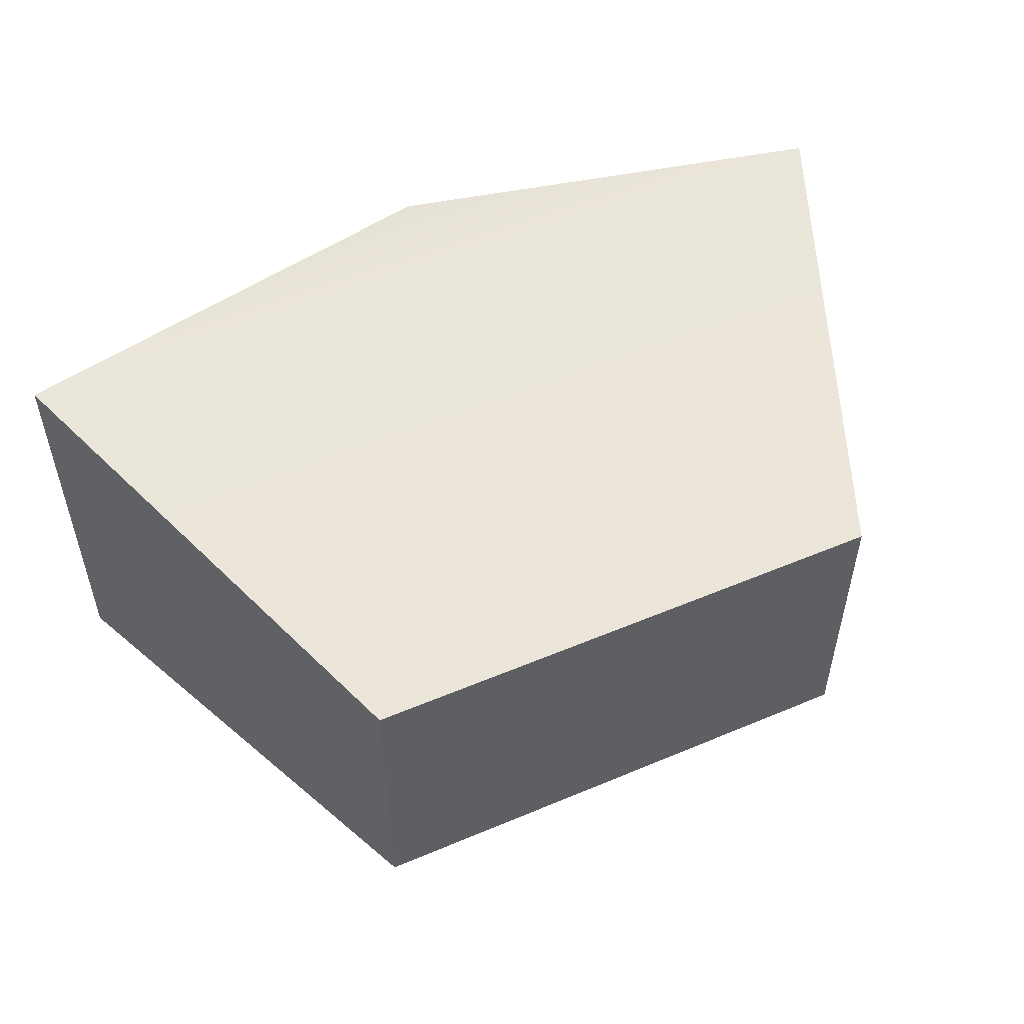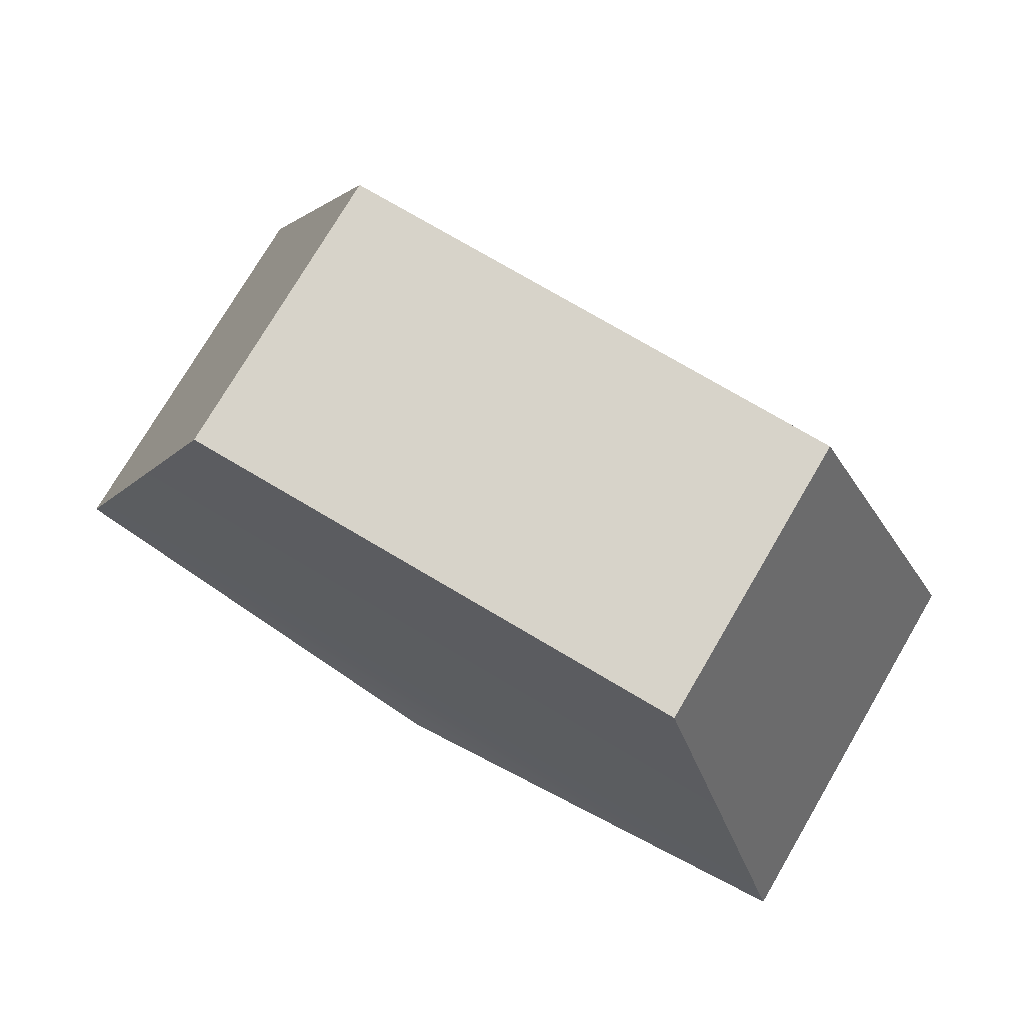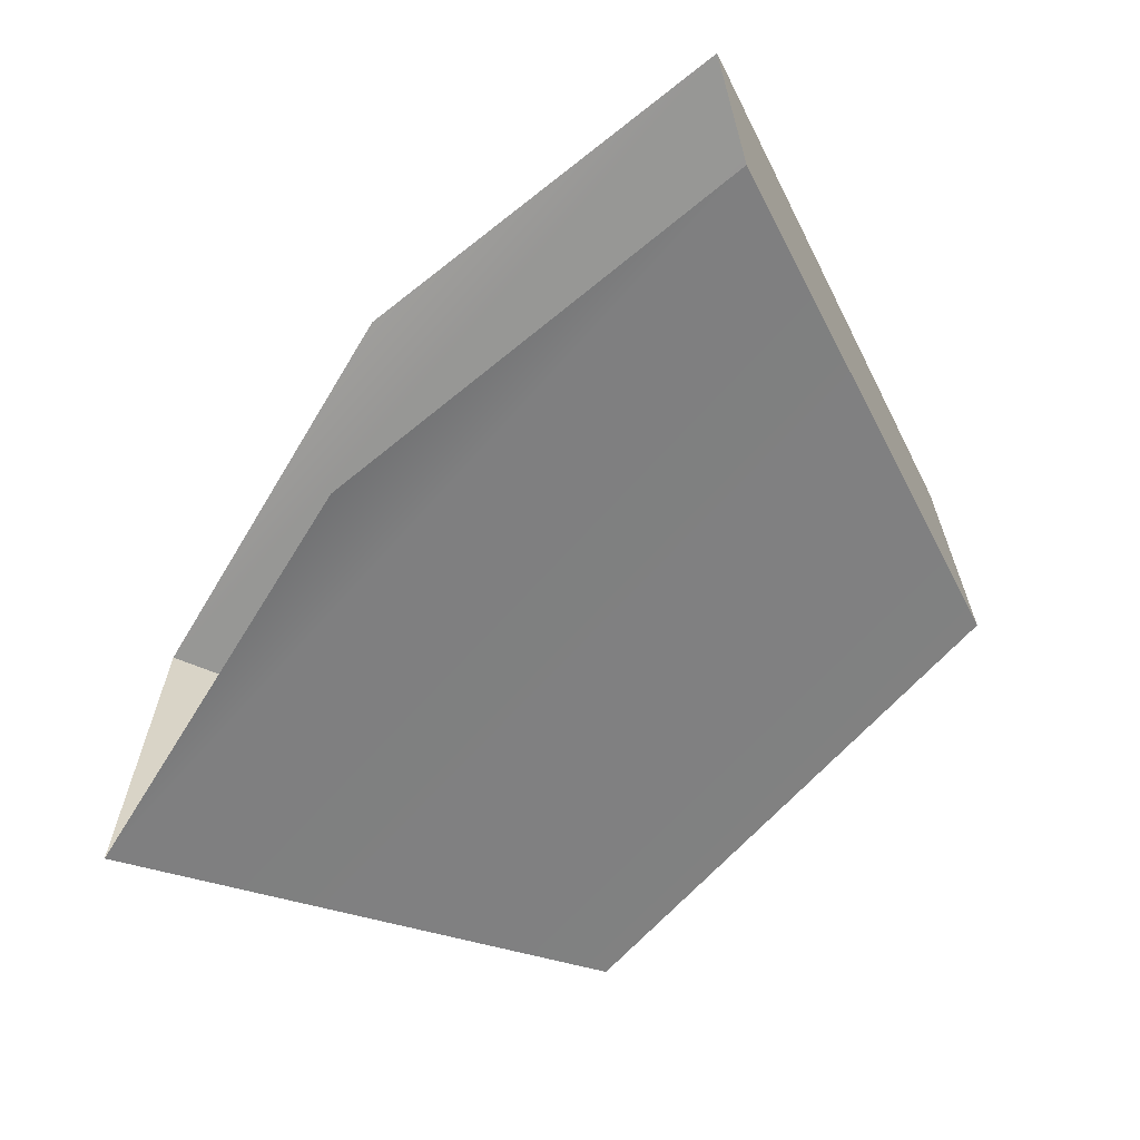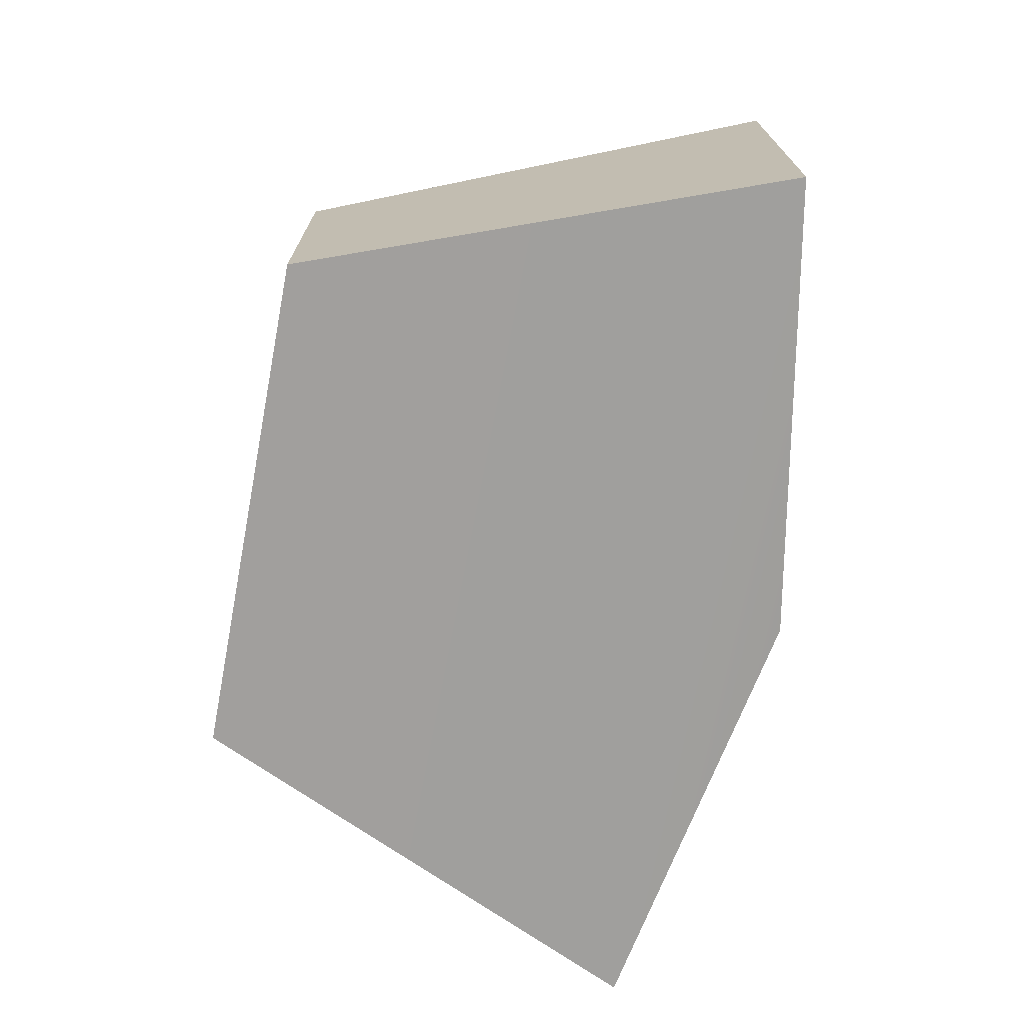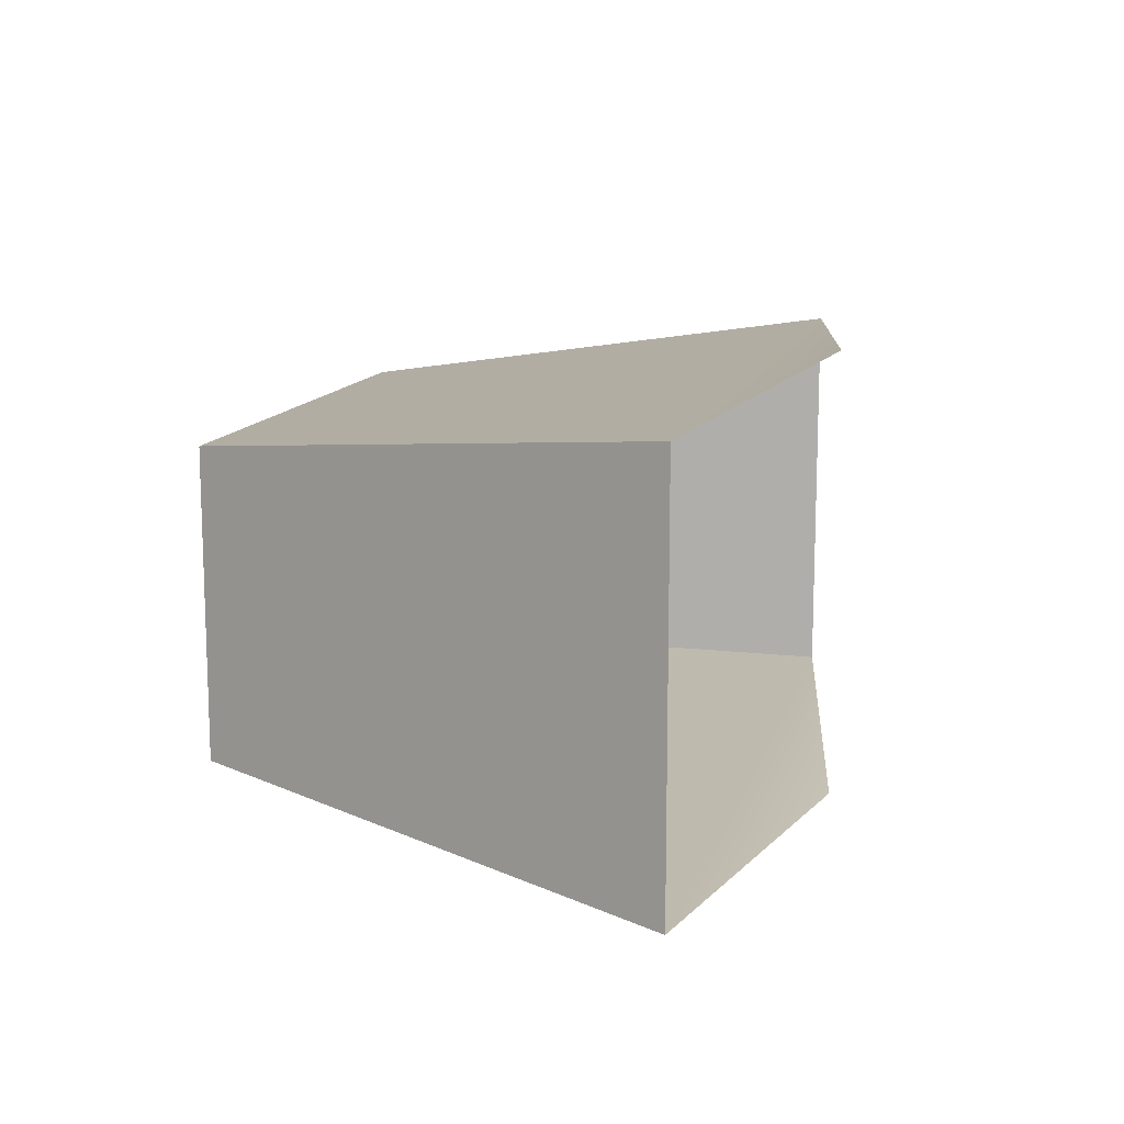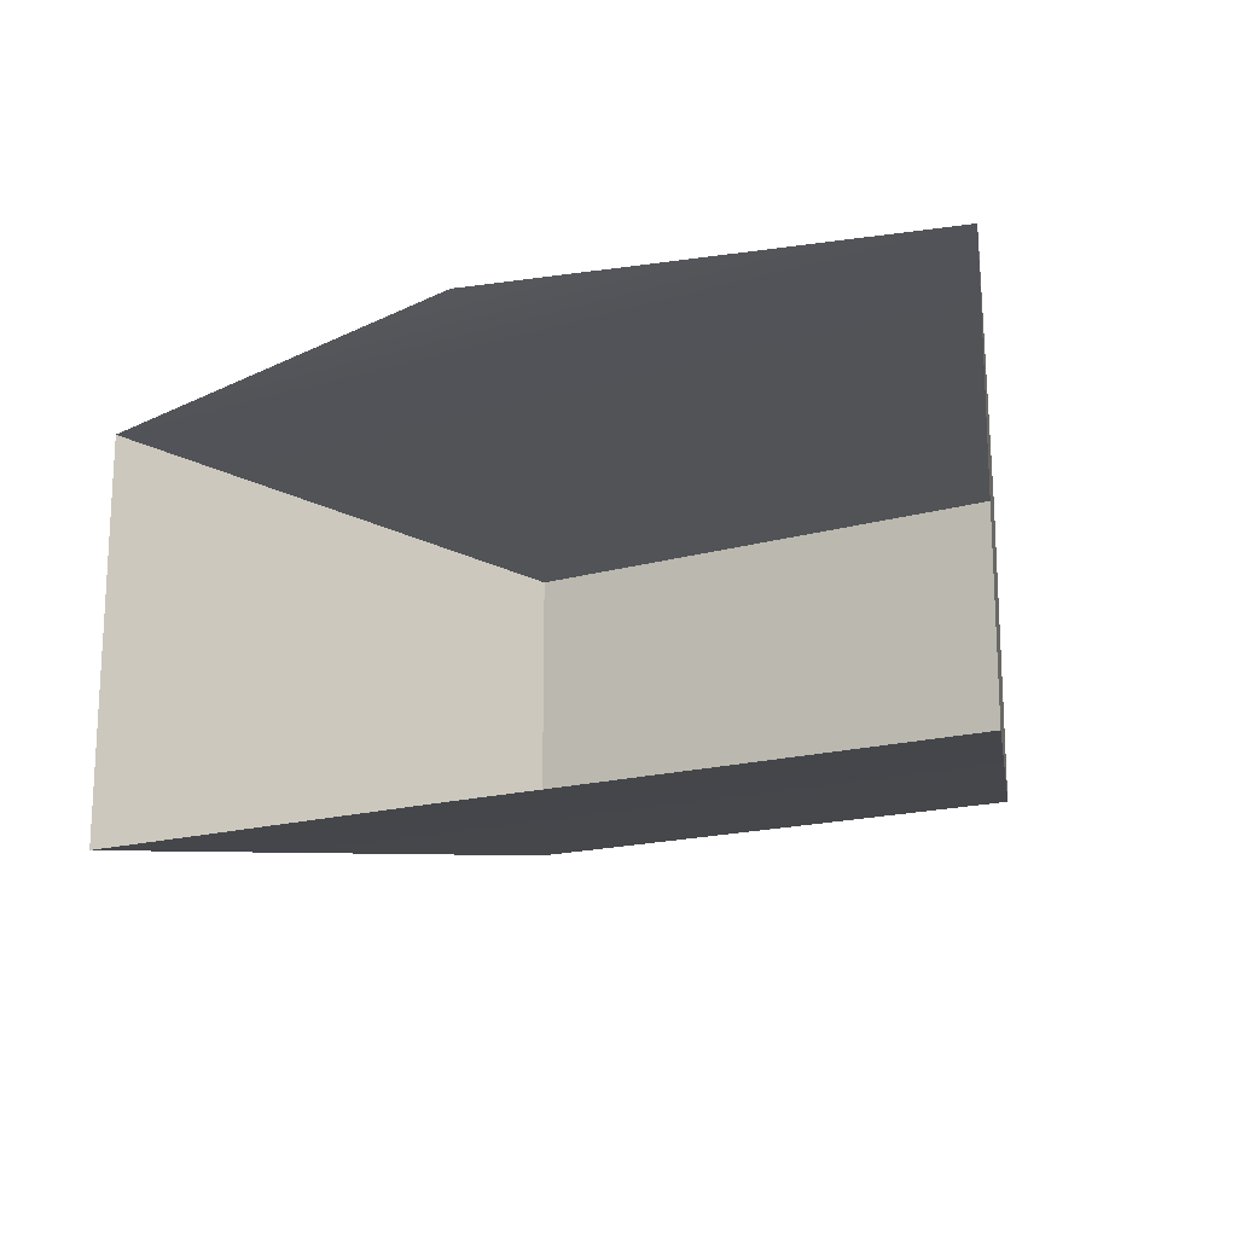
<metadata>
{"format":"obj","ext":"obj","renderer":"f3d","projection":"perspective","resolution":1024,"background":"white","views":[{"elev":52.9,"azim":155.7,"up":"+Z"},{"elev":76.3,"azim":-149.5,"up":"+Y"},{"elev":-64.2,"azim":48.9,"up":"+Z"},{"elev":-71.5,"azim":-100.8,"up":"+Z"},{"elev":12.6,"azim":-76.0,"up":"+Z"},{"elev":-16.4,"azim":31.2,"up":"+Z"}]}
</metadata>
<code>
o mesh2_lod2.obj
v 0 2.446e-08 0.09287
v -0.1617 -0 0.09285
v -0.2776 -0.2939 0.1262
v 0.1617 1.205e-08 0.09285
v 0 2.446e-08 0.09287
v -0.2776 -0.2939 0.1262
v 0.2776 -0.2939 0.1262
v 0.1617 1.205e-08 0.09285
v -0.2776 -0.2939 0.1262
v -0.2776 -0.2939 0.1262
v 0 -0.3419 0.138
v 0.2776 -0.2939 0.1262
v 0.1617 2.014e-08 -0.09292
v 0 2.851e-08 -0.09294
v 0 2.446e-08 0.09287
v 0.1617 1.205e-08 0.09285
v 0.2776 -0.2939 -0.1262
v -0.2776 -0.2939 -0.1262
v -0.1617 2.98e-08 -0.09292
v -0.1617 2.98e-08 -0.09292
v 0 2.851e-08 -0.09294
v 0.1617 2.014e-08 -0.09292
v 0.2776 -0.2939 -0.1262
v 0.2776 -0.2939 -0.1262
v 0 -0.3419 -0.138
v -0.2776 -0.2939 -0.1262
v 0.2776 -0.2939 -0.1262
v 0.1617 2.014e-08 -0.09292
v 0.1617 1.205e-08 0.09285
v 0.2776 -0.2939 0.1262
v -0.1617 2.98e-08 -0.09292
v -0.1617 -0 0.09285
v 0 2.446e-08 0.09287
v 0 2.851e-08 -0.09294
v -0.2776 -0.2939 0.1262
v -0.1617 -0 0.09285
v -0.1617 2.98e-08 -0.09292
v -0.2776 -0.2939 -0.1262
f 1 2 3
f 4 5 6
f 7 8 9
f 10 11 12
f 13 14 15
f 15 16 13
f 17 18 19
f 20 21 22
f 23 20 22
f 24 25 26
f 27 28 29
f 29 30 27
f 31 32 33
f 33 34 31
f 35 36 37
f 37 38 35

</code>
